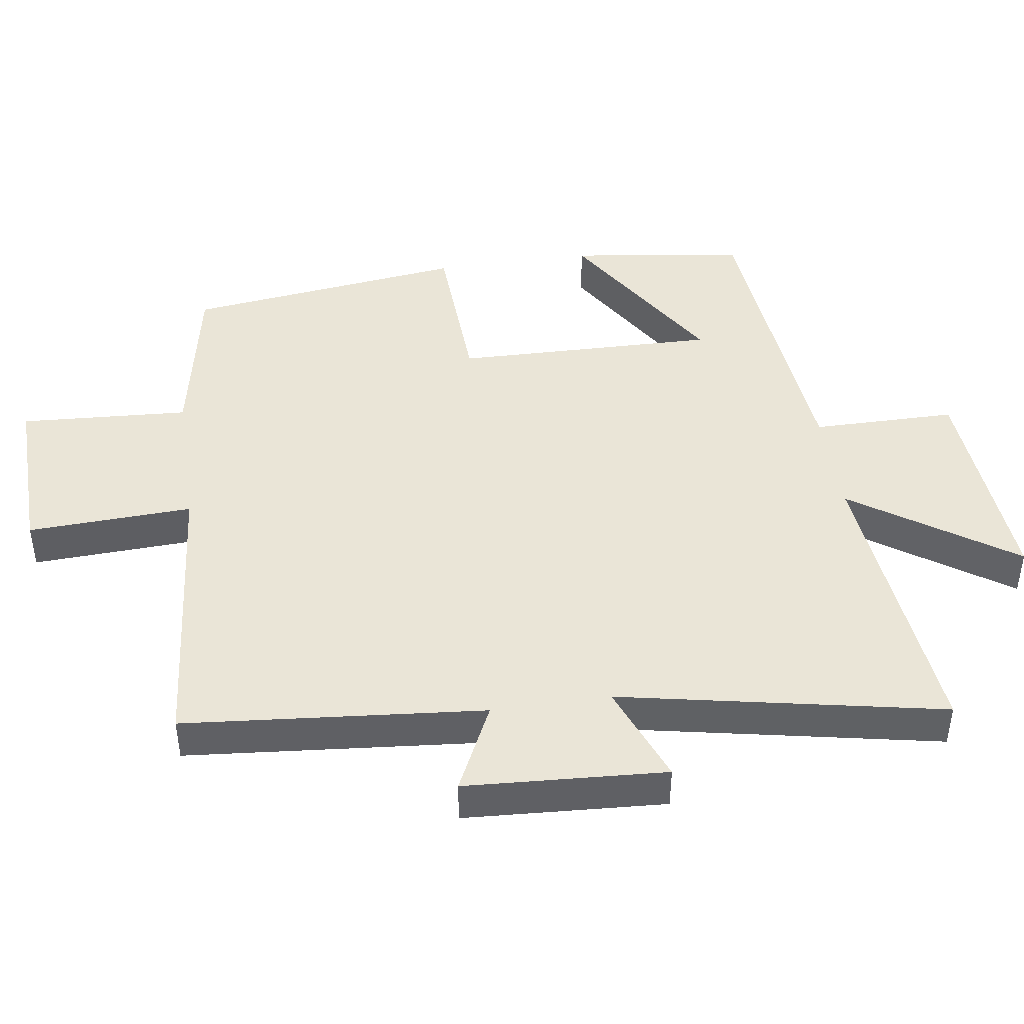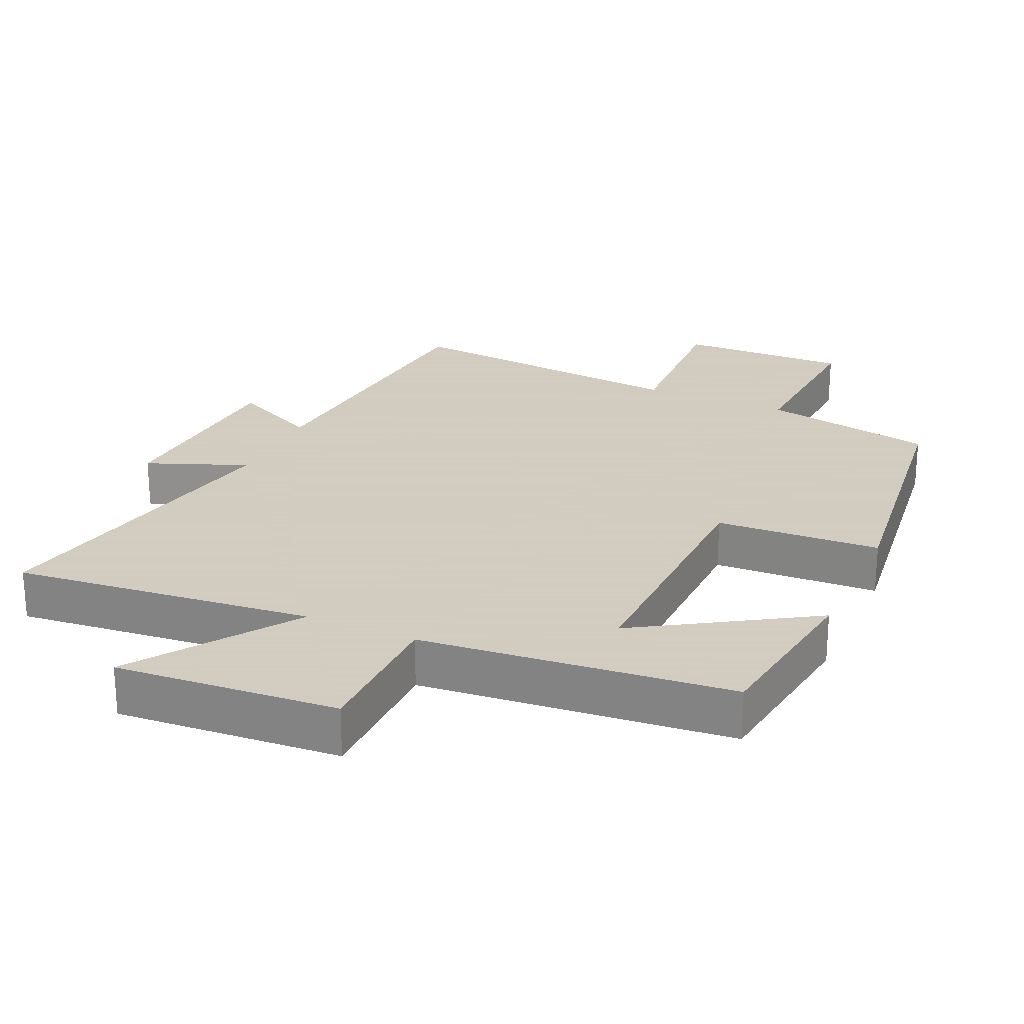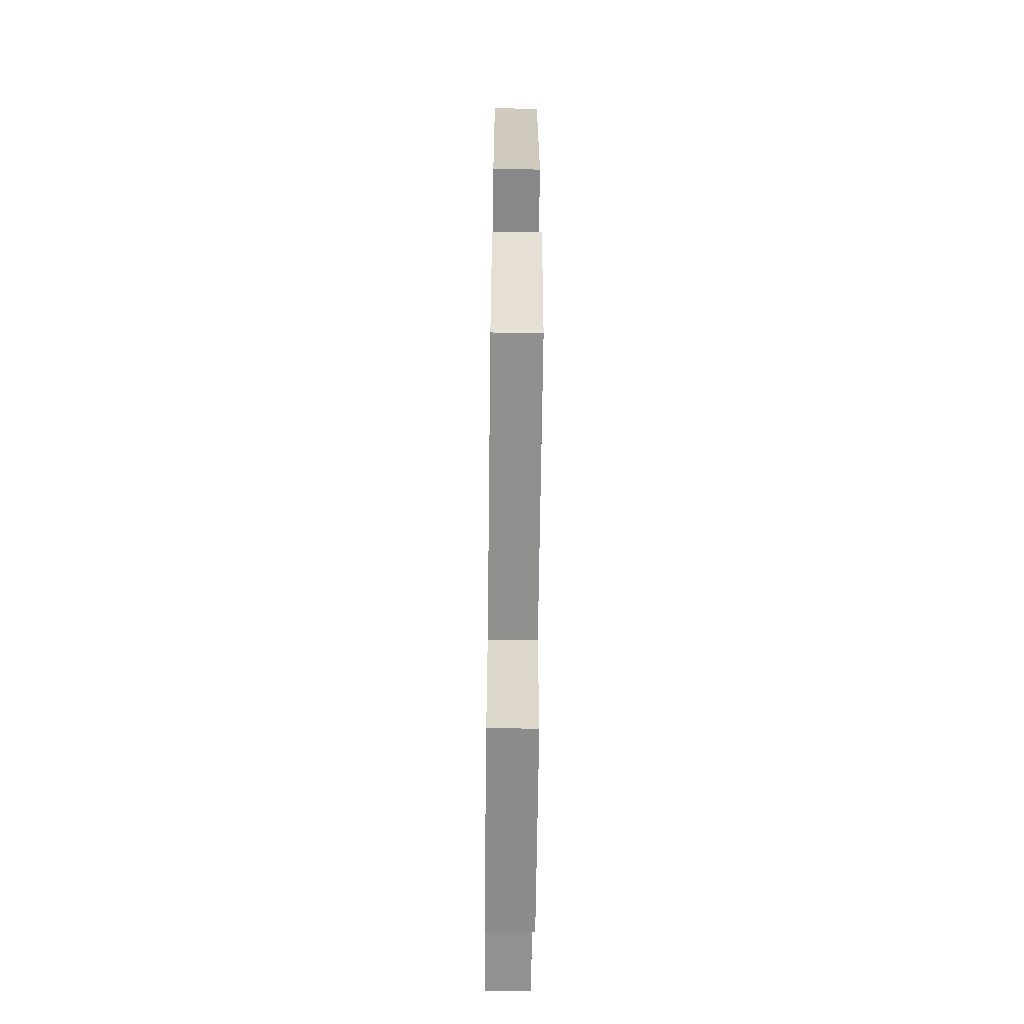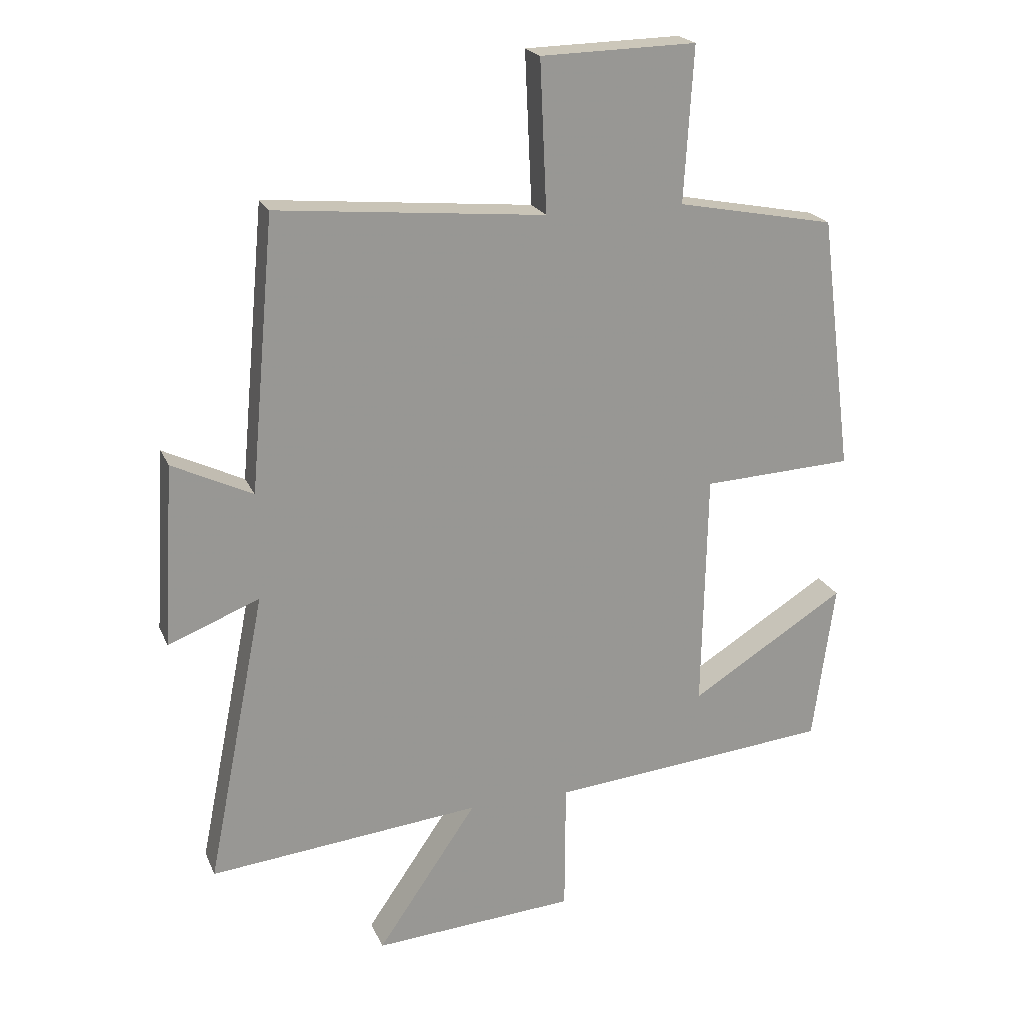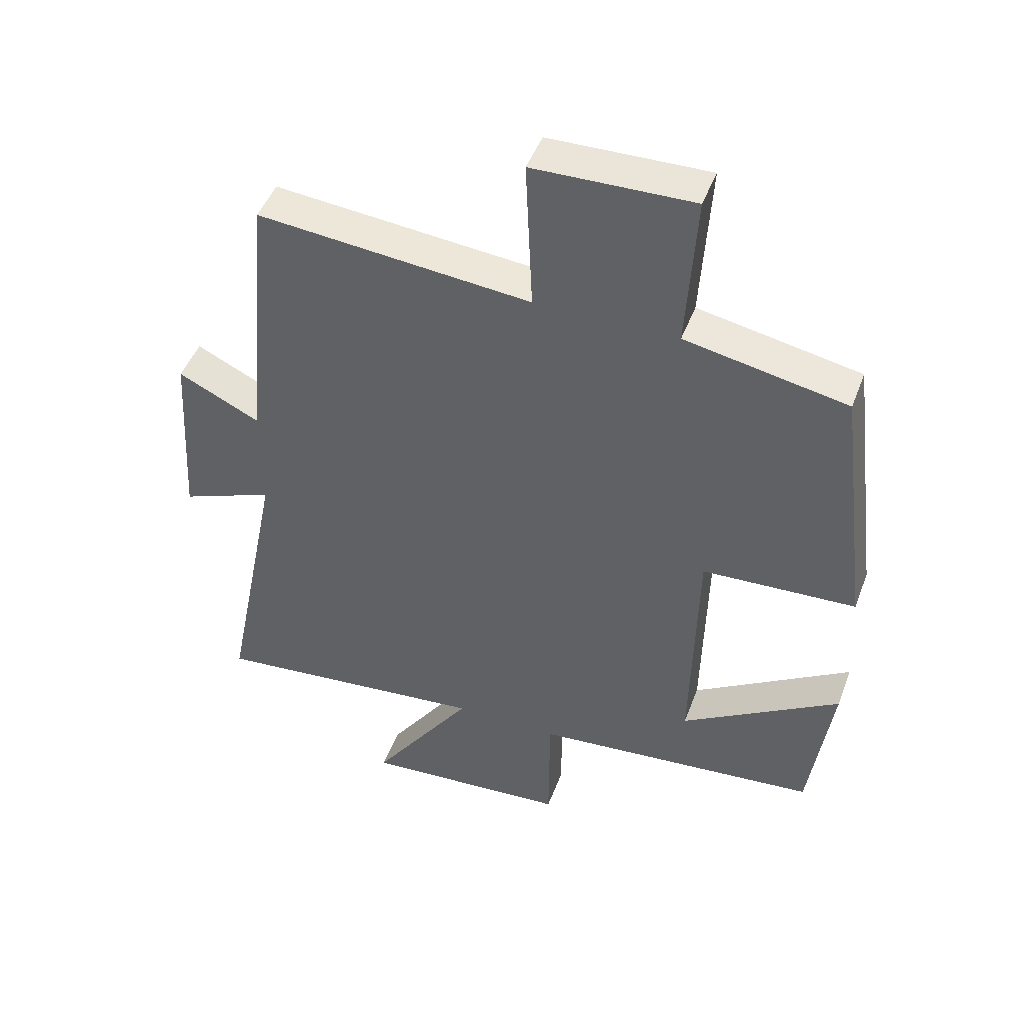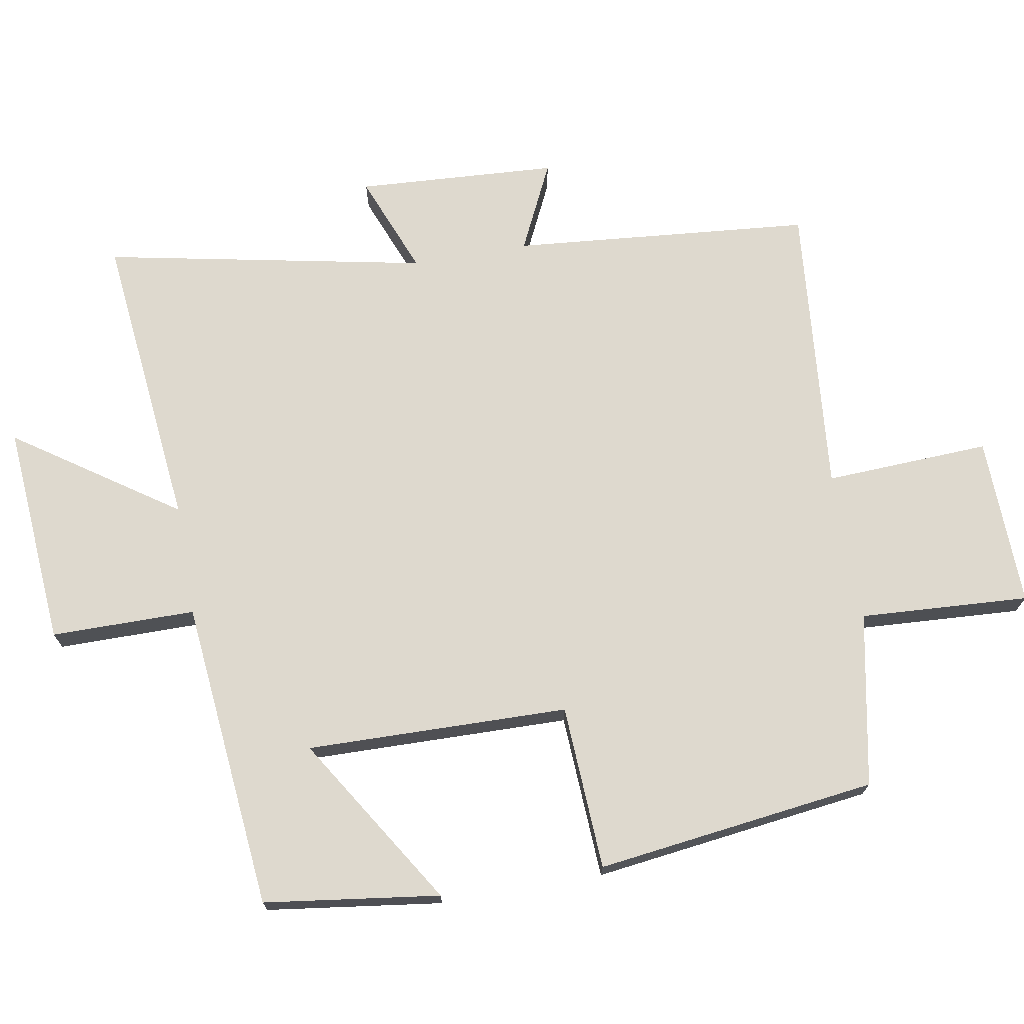
<metadata>
{"format":"obj","ext":"obj","renderer":"f3d","projection":"perspective","resolution":1024,"background":"white","views":[{"elev":44.3,"azim":81.6,"up":"+Y"},{"elev":24.3,"azim":-155.7,"up":"+Y"},{"elev":-60.1,"azim":-90.7,"up":"+Z"},{"elev":21.1,"azim":161.4,"up":"+Z"},{"elev":47.0,"azim":-159.9,"up":"+Z"},{"elev":71.6,"azim":-100.0,"up":"+Y"}]}
</metadata>
<code>
v -0.448 0.07 0.451
v -0.194 0.07 0.5
v -0.209 0.07 0.748
v 0.041 0.07 0.742
v 0.03 0.07 0.5
v 0.46 0.07 0.54
v 0.5 0.07 0.101
v 0.629 0.07 0.163
v 0.647 0.07 -0.131
v 0.5 0.07 -0.073
v 0.594 0.07 -0.545
v 0.155 0.07 -0.5
v 0.316 0.07 -0.735
v -0.01 0.07 -0.711
v -0.011 0.07 -0.5
v -0.465 0.07 -0.457
v -0.5 0.07 -0.2
v -0.25 0.07 -0.356
v -0.258 0.07 0.028
v -0.5 0.07 0.04
v -0.448 0 0.451
v -0.194 0 0.5
v -0.209 0 0.748
v 0.041 0 0.742
v 0.03 0 0.5
v 0.46 0 0.54
v 0.5 0 0.101
v 0.629 0 0.163
v 0.647 0 -0.131
v 0.5 0 -0.073
v 0.594 0 -0.545
v 0.155 0 -0.5
v 0.316 0 -0.735
v -0.01 0 -0.711
v -0.011 0 -0.5
v -0.465 0 -0.457
v -0.5 0 -0.2
v -0.25 0 -0.356
v -0.258 0 0.028
v -0.5 0 0.04
f 19 20 1 2
f 18 19 2
f 16 17 18
f 15 16 18
f 15 18 2
f 12 13 14 15
f 12 15 2 3
f 10 11 12 3
f 7 8 9 10
f 5 6 7 10
f 5 10 3
f 3 4 5
f 22 21 40 39
f 22 39 38
f 38 37 36
f 38 36 35
f 22 38 35
f 35 34 33 32
f 23 22 35 32
f 23 32 31 30
f 30 29 28 27
f 30 27 26 25
f 23 30 25
f 25 24 23
f 1 21 22 2
f 2 22 23 3
f 3 23 24 4
f 4 24 25 5
f 5 25 26 6
f 6 26 27 7
f 7 27 28 8
f 8 28 29 9
f 9 29 30 10
f 10 30 31 11
f 11 31 32 12
f 12 32 33 13
f 13 33 34 14
f 14 34 35 15
f 15 35 36 16
f 16 36 37 17
f 17 37 38 18
f 18 38 39 19
f 19 39 40 20
f 20 40 21 1

</code>
